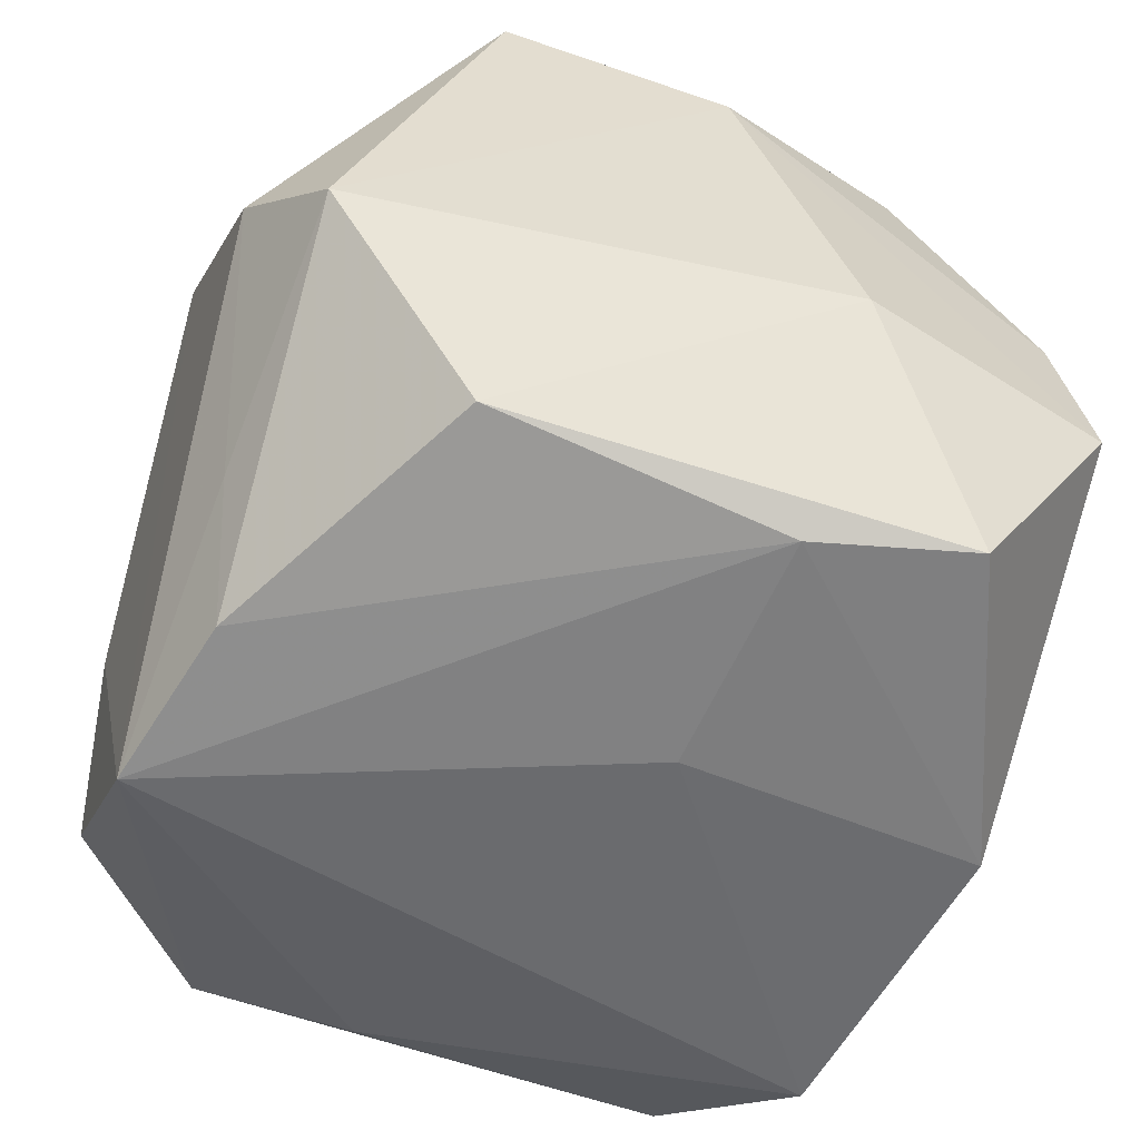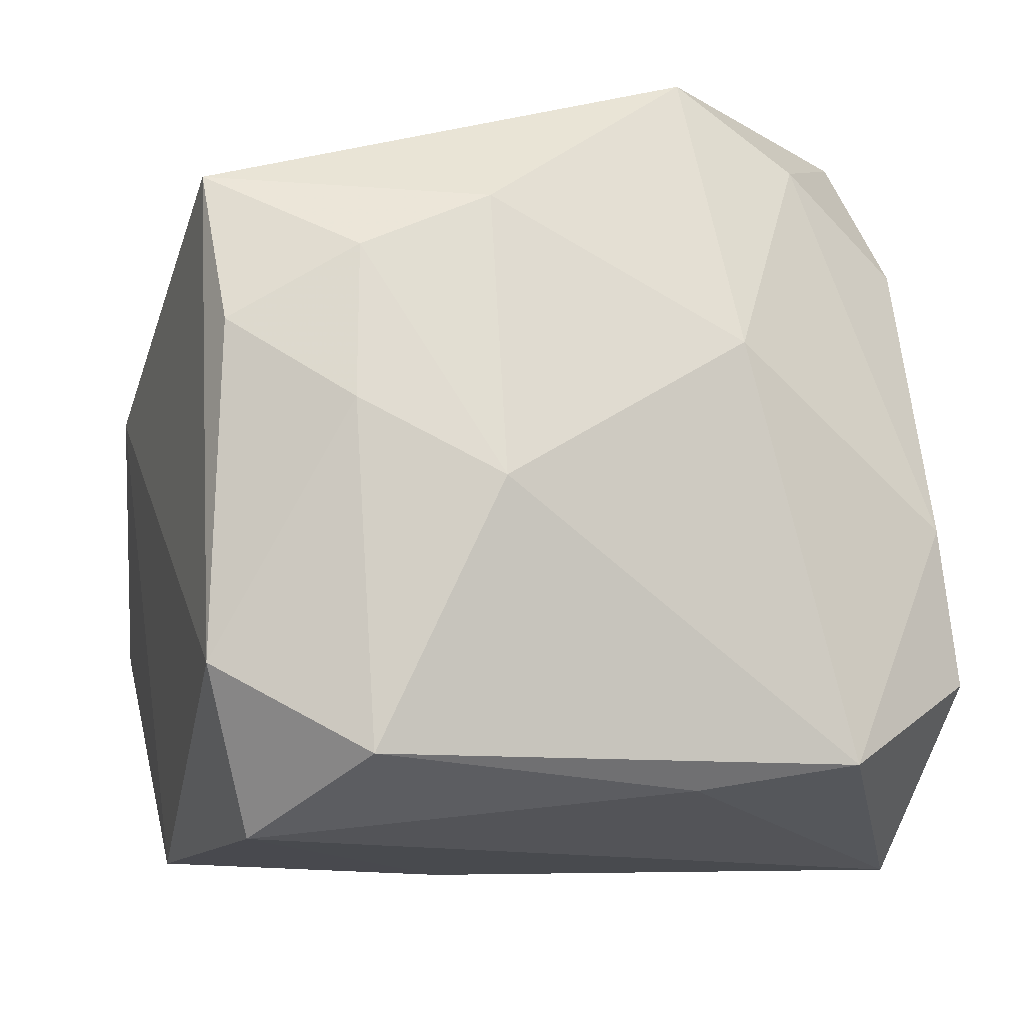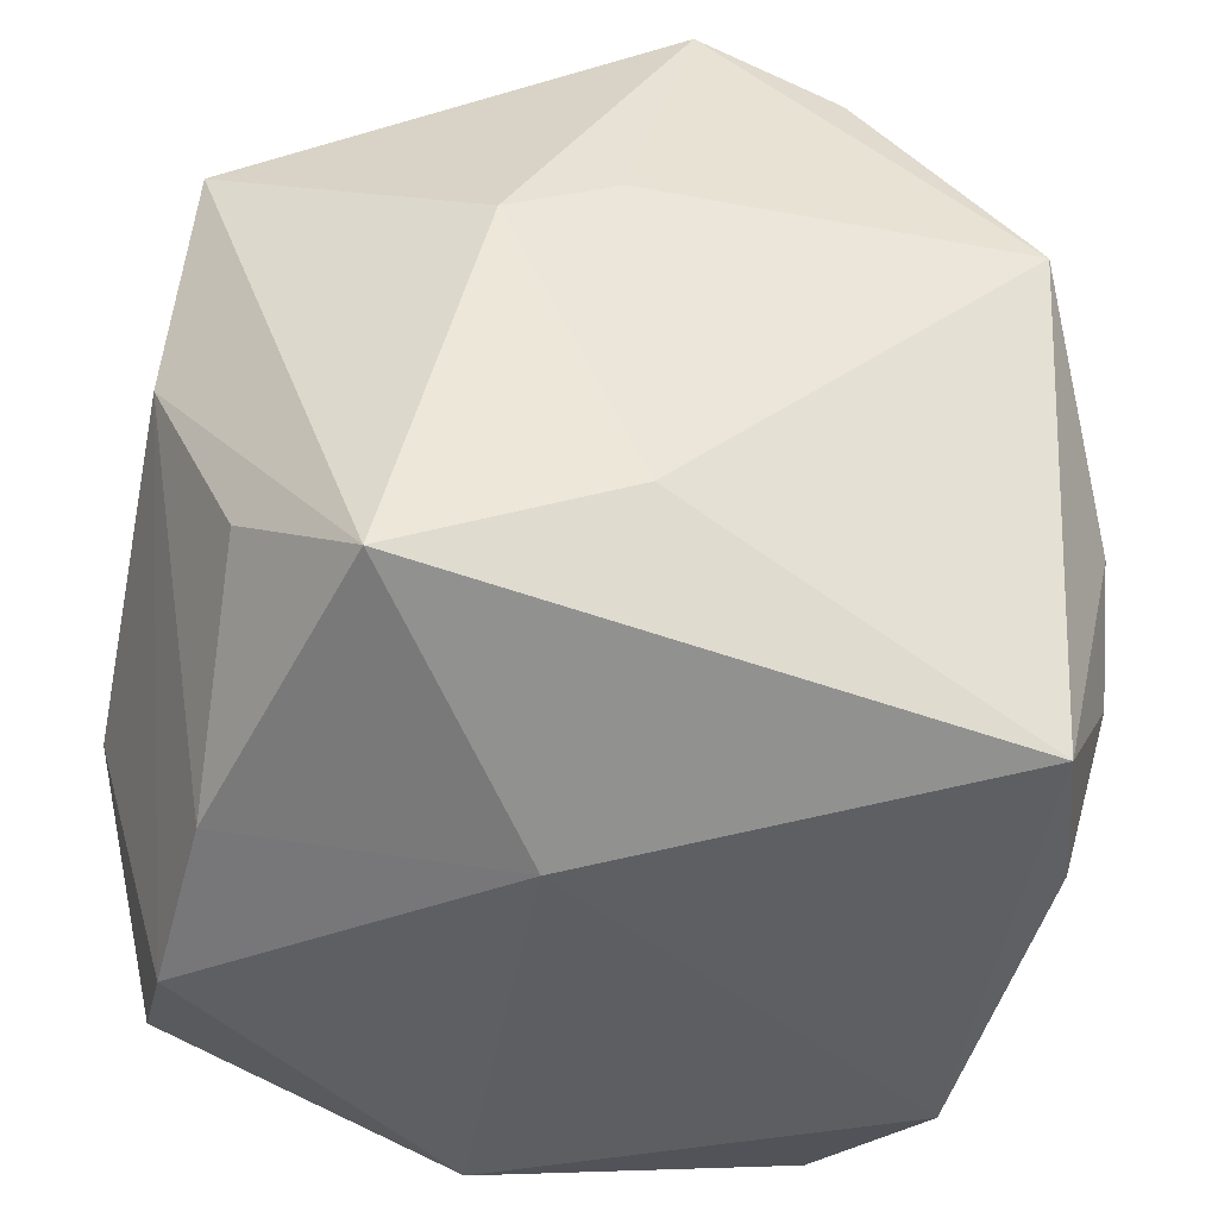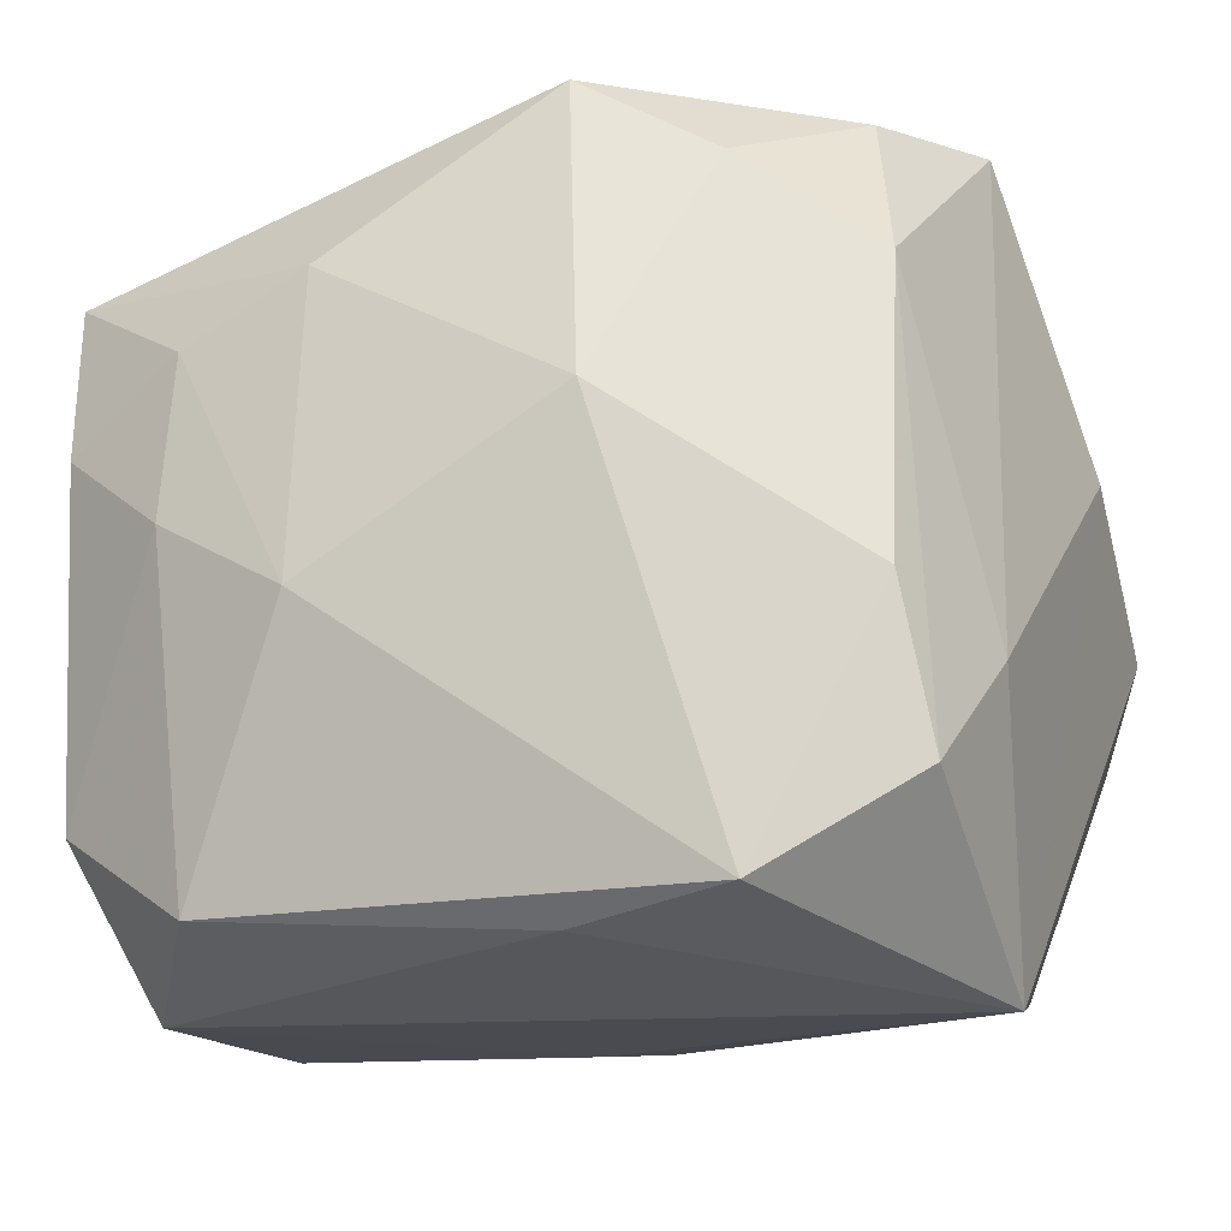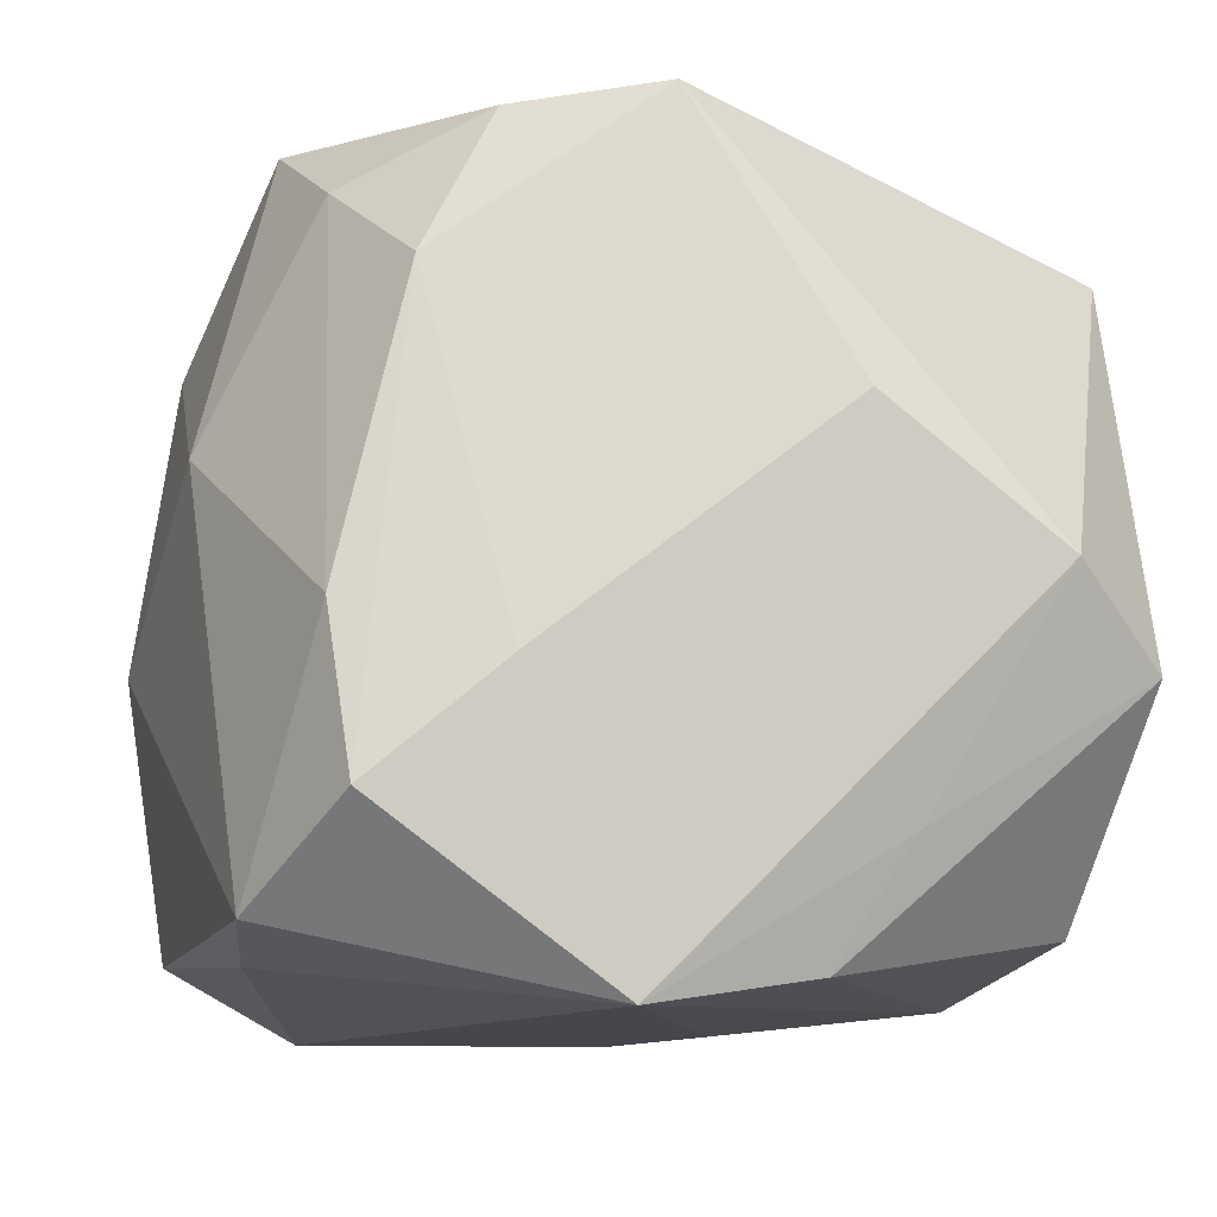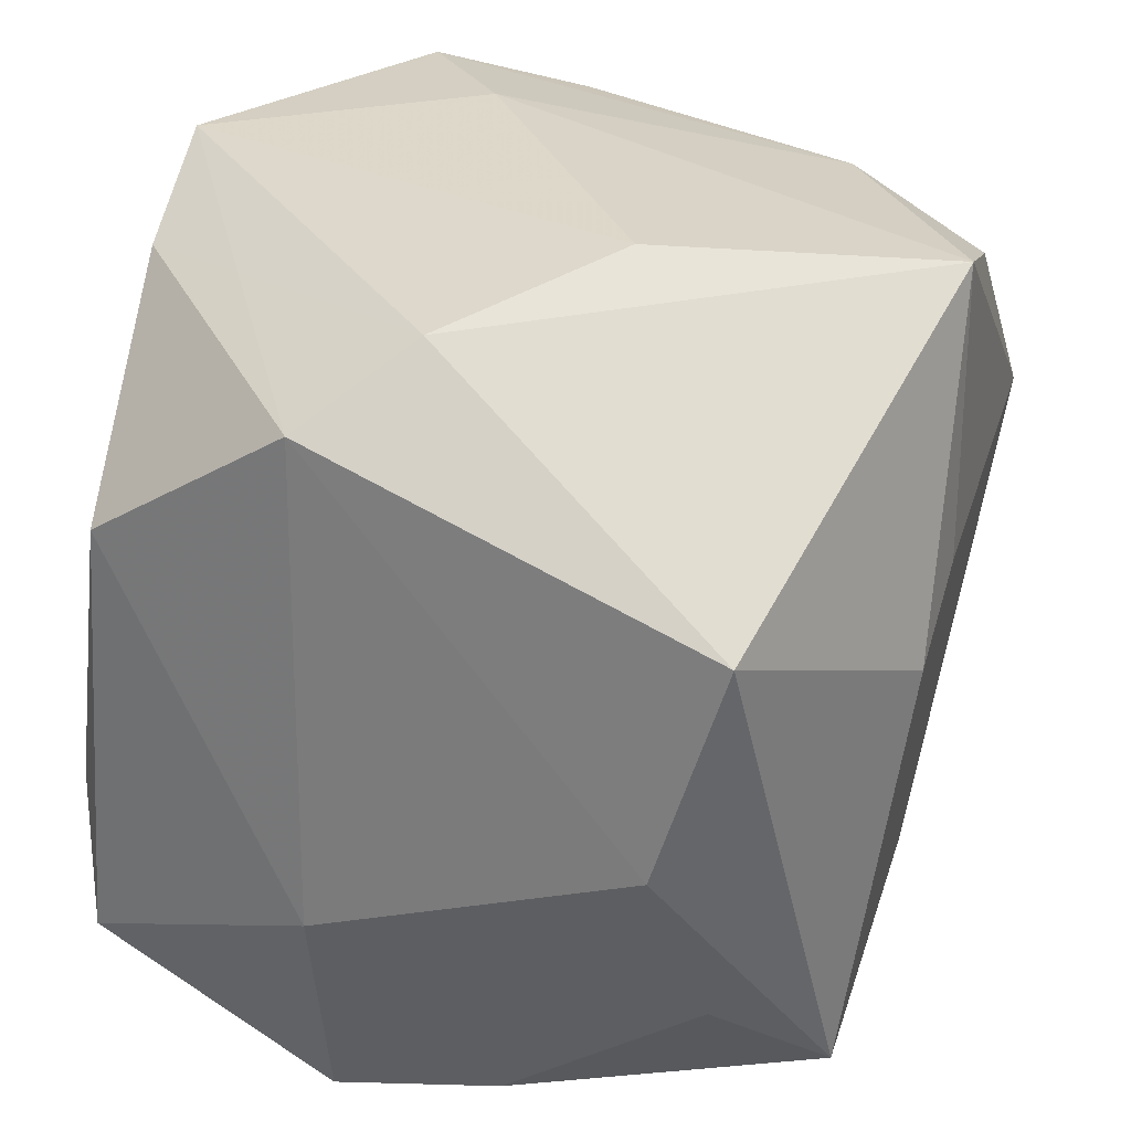
<metadata>
{"format":"obj","ext":"obj","renderer":"f3d","projection":"perspective","resolution":1024,"background":"white","views":[{"elev":-53.4,"azim":-106.6,"up":"+Z"},{"elev":-13.0,"azim":79.1,"up":"+Z"},{"elev":-46.8,"azim":-10.2,"up":"+Y"},{"elev":-14.5,"azim":115.4,"up":"+Z"},{"elev":-11.0,"azim":169.3,"up":"+Z"},{"elev":31.1,"azim":-72.2,"up":"+Y"}]}
</metadata>
<code>
v -0.001078 -0.01134 0.01818
v 0.01484 0.01861 -0.002671
v -0.005394 0.01691 -0.01695
v -0.01971 0.0165 -0.004544
v -0.01775 0.009258 -0.01475
v 0.01626 -0.01811 0.01279
v -0.02104 -0.007192 -0.004401
v -0.01641 -0.004769 -0.01697
v 0.017 -0.01734 -0.01075
v 0.02049 -0.0111 0.00116
v 0.007811 0.01569 0.0186
v 0.01441 0.01164 0.01575
v -0.003222 -0.02065 0.005496
v 0.007673 0.02064 -0.005024
v 0.01388 0.01988 -0.01021
v 0.01762 0.01329 -0.01474
v 0.01283 -0.01496 -0.01827
v 0.01602 0.005375 0.01932
v 0.01956 -0.01093 0.008808
v -0.01188 -0.01646 0.01758
v 0.01832 -0.01702 0.005195
v -0.01526 0.01957 -0.0002027
v -0.006509 0.02064 0.006066
v -0.008831 0.0179 -0.01123
v 0.002792 0.0193 -0.01827
v -0.0199 0.009222 0.01428
v -0.007732 0.002728 0.01978
v -0.01658 -0.01815 0.00309
v -0.002871 -0.01773 -0.01809
v -0.01735 -0.01942 -0.005013
v -0.004909 -0.0032 -0.01827
v 0.0169 0.005586 -0.01606
v 0.01947 -0.009939 -0.01503
v 0.01143 0.01771 0.01148
v 0.01968 0.007528 0.005041
v -0.002438 0.005328 0.01988
v -0.01678 -0.01114 0.01289
v -0.02066 -0.001575 0.01107
v 0.01955 -0.004747 0.01163
v 0.02162 -0.004314 -0.002469
v -0.01768 -0.01247 -0.01648
v 0.0008676 0.01842 0.0192
v 0.008653 -0.01252 0.01592
f 26 20 27
f 27 20 1
f 20 6 1
f 17 25 32
f 20 26 38
f 7 30 38
f 7 38 4
f 4 38 26
f 43 6 18
f 18 1 43
f 43 1 6
f 14 25 23
f 28 38 30
f 27 1 36
f 36 1 18
f 42 26 27
f 42 14 23
f 27 36 42
f 42 36 18
f 18 11 42
f 41 30 7
f 22 4 26
f 22 42 23
f 26 42 22
f 23 25 22
f 13 9 6
f 13 28 30
f 13 6 20
f 20 28 13
f 17 32 33
f 33 9 17
f 25 14 15
f 18 6 39
f 39 35 18
f 20 38 37
f 37 28 20
f 38 28 37
f 34 42 11
f 14 42 34
f 2 15 34
f 34 15 14
f 30 41 29
f 17 9 29
f 29 13 30
f 9 13 29
f 7 4 5
f 5 41 7
f 2 35 16
f 16 15 2
f 16 33 32
f 16 32 25
f 25 15 16
f 6 9 21
f 35 39 40
f 40 16 35
f 33 16 40
f 12 11 18
f 12 34 11
f 18 35 12
f 12 35 2
f 2 34 12
f 31 25 17
f 17 29 31
f 24 22 25
f 4 22 24
f 3 24 25
f 3 5 4
f 4 24 3
f 33 40 10
f 9 33 10
f 10 21 9
f 8 29 41
f 8 31 29
f 41 5 8
f 5 3 8
f 25 31 8
f 8 3 25
f 19 40 39
f 19 10 40
f 21 10 19
f 19 39 6
f 6 21 19

</code>
